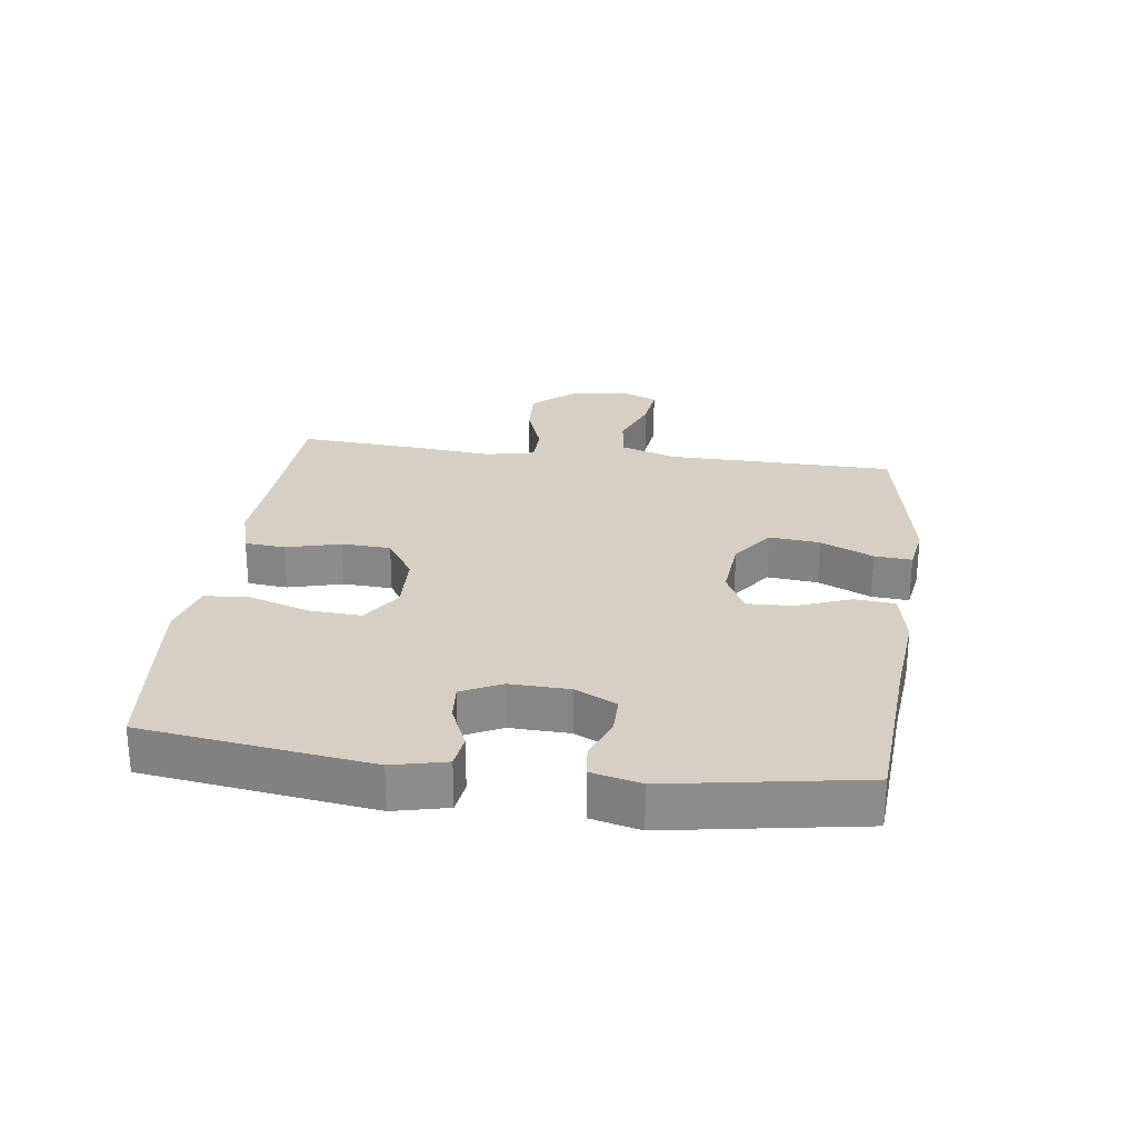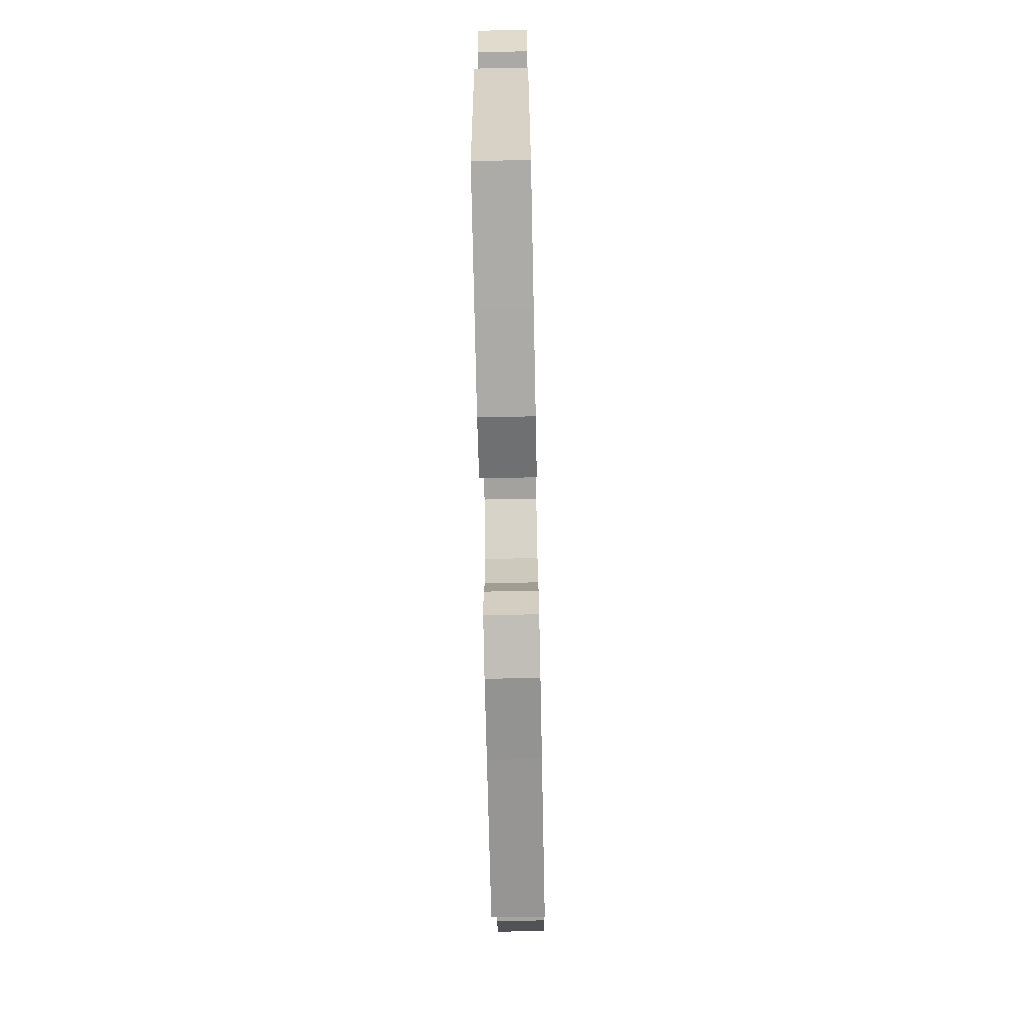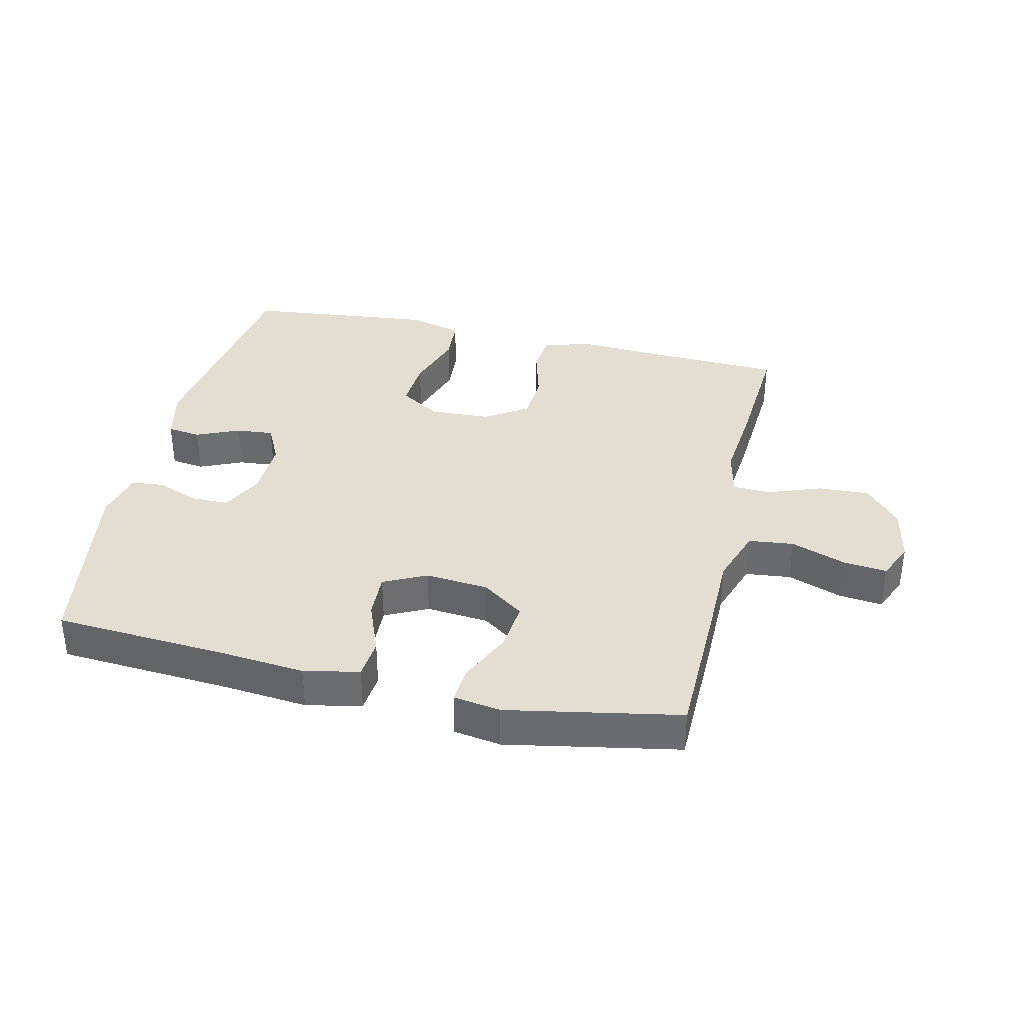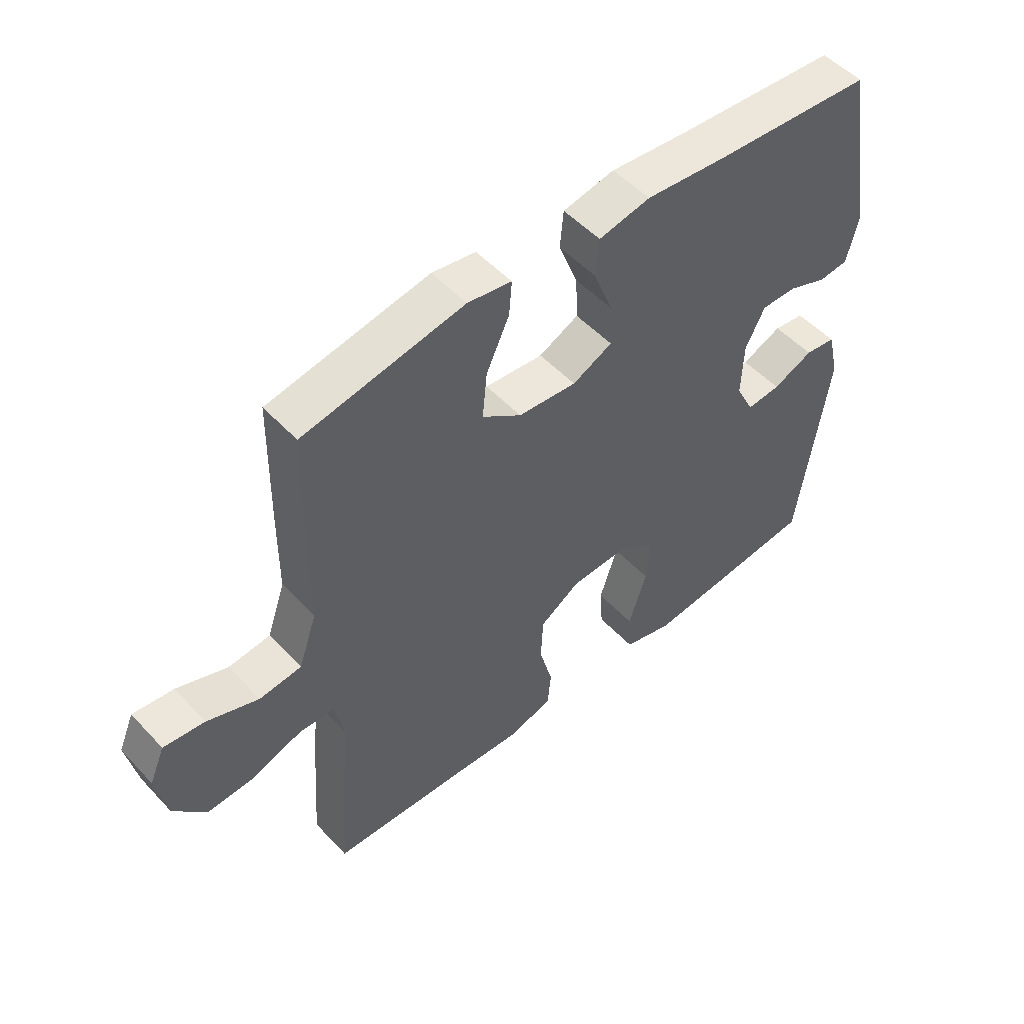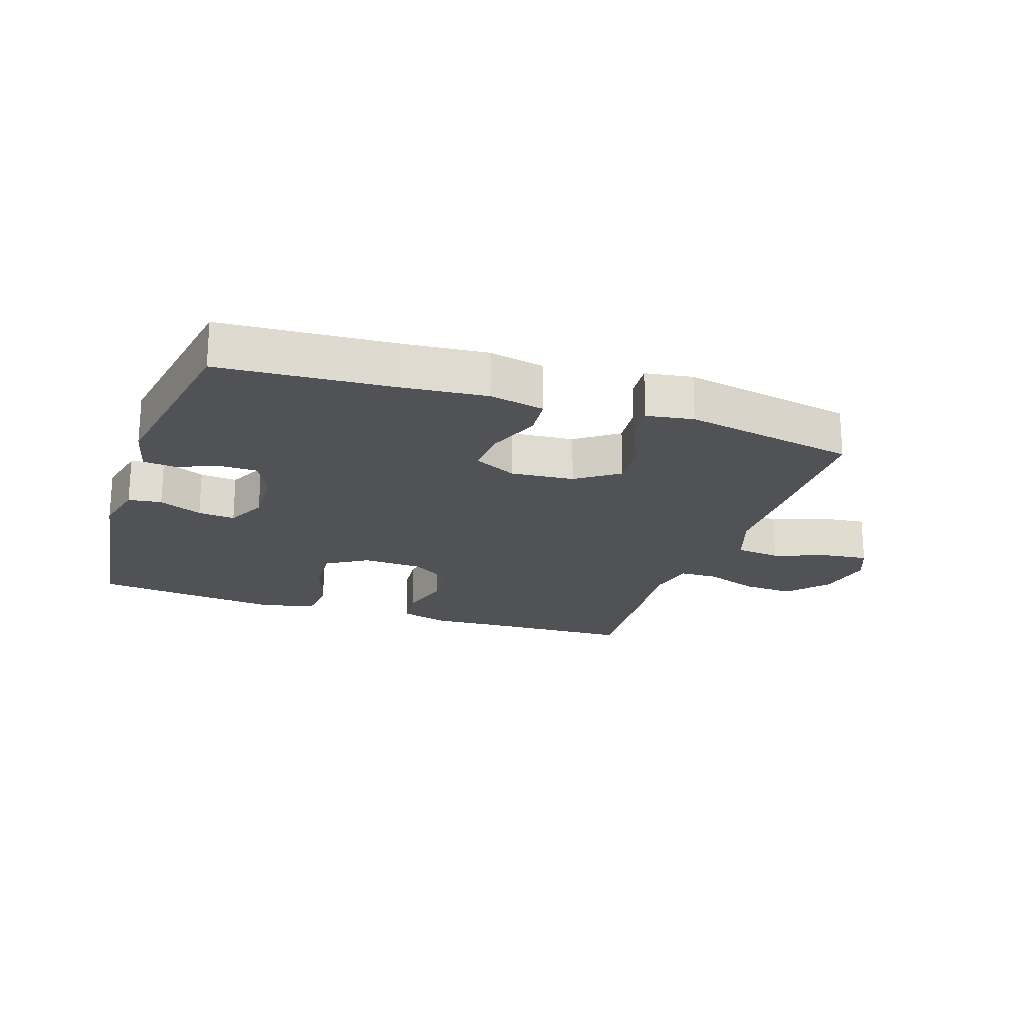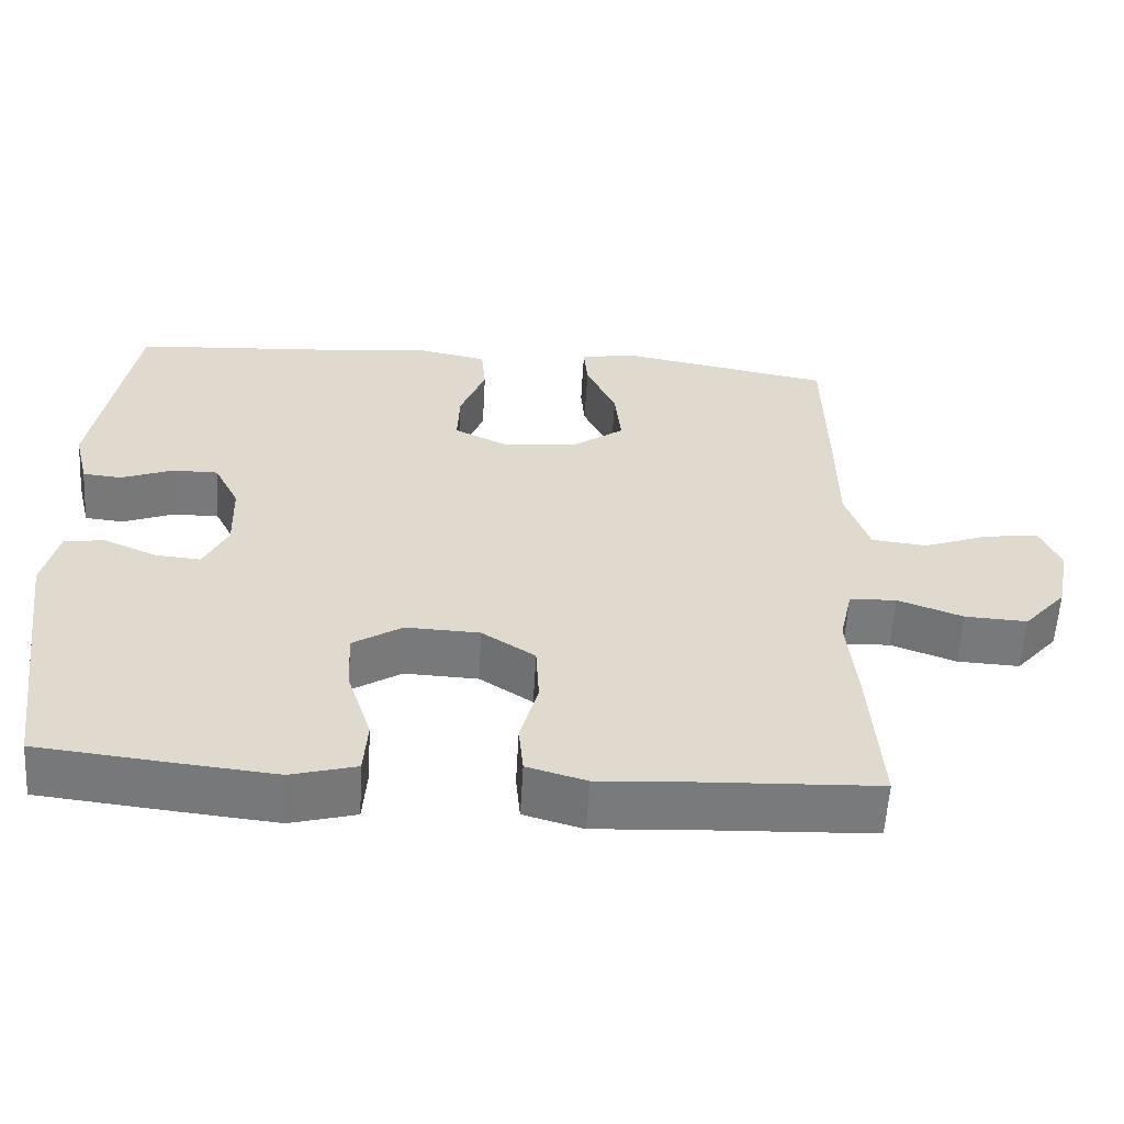
<metadata>
{"format":"obj","ext":"obj","renderer":"f3d","projection":"perspective","resolution":1024,"background":"white","views":[{"elev":26.1,"azim":-82.4,"up":"+Y"},{"elev":-70.0,"azim":-88.8,"up":"+Z"},{"elev":36.0,"azim":12.9,"up":"+Y"},{"elev":51.5,"azim":138.6,"up":"+Z"},{"elev":-21.0,"azim":-18.7,"up":"+Y"},{"elev":-57.9,"azim":-3.3,"up":"+Z"}]}
</metadata>
<code>
v 0.5 0.07 -0.5
v 0.266 0.07 -0.51
v 0.15 0.07 -0.517
v 0.073 0.07 -0.495
v 0.067 0.07 -0.431
v 0.09 0.07 -0.345
v 0.086 0.07 -0.267
v 0.017 0.07 -0.222
v -0.079 0.07 -0.218
v -0.144 0.07 -0.259
v -0.139 0.07 -0.341
v -0.108 0.07 -0.437
v -0.113 0.07 -0.509
v -0.198 0.07 -0.532
v -0.326 0.07 -0.519
v -0.5 0.07 -0.5
v -0.55 0.07 -0.14
v -0.53 0.07 -0.055
v -0.477 0.07 -0.048
v -0.408 0.07 -0.078
v -0.349 0.07 -0.083
v -0.318 0.07 -0.02
v -0.321 0.07 0.074
v -0.354 0.07 0.14
v -0.414 0.07 0.14
v -0.481 0.07 0.114
v -0.532 0.07 0.119
v -0.551 0.07 0.197
v -0.5 0.07 0.5
v -0.225 0.07 0.519
v -0.09 0.07 0.532
v -0.002 0.07 0.514
v 0.004 0.07 0.45
v -0.029 0.07 0.365
v -0.032 0.07 0.292
v 0.036 0.07 0.259
v 0.136 0.07 0.268
v 0.203 0.07 0.316
v 0.195 0.07 0.396
v 0.156 0.07 0.48
v 0.151 0.07 0.539
v 0.226 0.07 0.551
v 0.5 0.07 0.5
v 0.504 0.07 0.276
v 0.505 0.07 0.139
v 0.536 0.07 0.048
v 0.608 0.07 0.04
v 0.695 0.07 0.072
v 0.765 0.07 0.08
v 0.791 0.07 0.019
v 0.773 0.07 -0.072
v 0.718 0.07 -0.135
v 0.637 0.07 -0.131
v 0.552 0.07 -0.1
v 0.491 0.07 -0.102
v 0.474 0.07 -0.179
v 0.486 0.07 -0.298
v 0.5 0 -0.5
v 0.266 0 -0.51
v 0.15 0 -0.517
v 0.073 0 -0.495
v 0.067 0 -0.431
v 0.09 0 -0.345
v 0.086 0 -0.267
v 0.017 0 -0.222
v -0.079 0 -0.218
v -0.144 0 -0.259
v -0.139 0 -0.341
v -0.108 0 -0.437
v -0.113 0 -0.509
v -0.198 0 -0.532
v -0.326 0 -0.519
v -0.5 0 -0.5
v -0.55 0 -0.14
v -0.53 0 -0.055
v -0.477 0 -0.048
v -0.408 0 -0.078
v -0.349 0 -0.083
v -0.318 0 -0.02
v -0.321 0 0.074
v -0.354 0 0.14
v -0.414 0 0.14
v -0.481 0 0.114
v -0.532 0 0.119
v -0.551 0 0.197
v -0.5 0 0.5
v -0.225 0 0.519
v -0.09 0 0.532
v -0.002 0 0.514
v 0.004 0 0.45
v -0.029 0 0.365
v -0.032 0 0.292
v 0.036 0 0.259
v 0.136 0 0.268
v 0.203 0 0.316
v 0.195 0 0.396
v 0.156 0 0.48
v 0.151 0 0.539
v 0.226 0 0.551
v 0.5 0 0.5
v 0.504 0 0.276
v 0.505 0 0.139
v 0.536 0 0.048
v 0.608 0 0.04
v 0.695 0 0.072
v 0.765 0 0.08
v 0.791 0 0.019
v 0.773 0 -0.072
v 0.718 0 -0.135
v 0.637 0 -0.131
v 0.552 0 -0.1
v 0.491 0 -0.102
v 0.474 0 -0.179
v 0.486 0 -0.298
f 56 57 1 2
f 55 56 2 3
f 51 52 53 54
f 51 54 55
f 50 51 55
f 47 48 49 50
f 46 47 50 55
f 45 46 55 3
f 39 40 41 42
f 38 39 42 43
f 37 38 43 44
f 31 32 33 34
f 30 31 34 35
f 29 30 35
f 28 29 35 36
f 25 26 27 28
f 24 25 28 36
f 17 18 19 20
f 17 20 21
f 16 17 21
f 15 16 21 22
f 11 12 13 14
f 10 11 14 15
f 3 4 5 6
f 3 6 7
f 45 3 7
f 44 45 7 8
f 37 44 8 9
f 23 24 36 37
f 22 23 37 9
f 10 15 22
f 9 10 22
f 59 58 114 113
f 60 59 113 112
f 111 110 109 108
f 112 111 108
f 112 108 107
f 107 106 105 104
f 112 107 104 103
f 60 112 103 102
f 99 98 97 96
f 100 99 96 95
f 101 100 95 94
f 91 90 89 88
f 92 91 88 87
f 92 87 86
f 93 92 86 85
f 85 84 83 82
f 93 85 82 81
f 77 76 75 74
f 78 77 74
f 78 74 73
f 79 78 73 72
f 71 70 69 68
f 72 71 68 67
f 63 62 61 60
f 64 63 60
f 64 60 102
f 65 64 102 101
f 66 65 101 94
f 94 93 81 80
f 66 94 80 79
f 79 72 67
f 79 67 66
f 1 58 59 2
f 2 59 60 3
f 3 60 61 4
f 4 61 62 5
f 5 62 63 6
f 6 63 64 7
f 7 64 65 8
f 8 65 66 9
f 9 66 67 10
f 10 67 68 11
f 11 68 69 12
f 12 69 70 13
f 13 70 71 14
f 14 71 72 15
f 15 72 73 16
f 16 73 74 17
f 17 74 75 18
f 18 75 76 19
f 19 76 77 20
f 20 77 78 21
f 21 78 79 22
f 22 79 80 23
f 23 80 81 24
f 24 81 82 25
f 25 82 83 26
f 26 83 84 27
f 27 84 85 28
f 28 85 86 29
f 29 86 87 30
f 30 87 88 31
f 31 88 89 32
f 32 89 90 33
f 33 90 91 34
f 34 91 92 35
f 35 92 93 36
f 36 93 94 37
f 37 94 95 38
f 38 95 96 39
f 39 96 97 40
f 40 97 98 41
f 41 98 99 42
f 42 99 100 43
f 43 100 101 44
f 44 101 102 45
f 45 102 103 46
f 46 103 104 47
f 47 104 105 48
f 48 105 106 49
f 49 106 107 50
f 50 107 108 51
f 51 108 109 52
f 52 109 110 53
f 53 110 111 54
f 54 111 112 55
f 55 112 113 56
f 56 113 114 57
f 57 114 58 1

</code>
